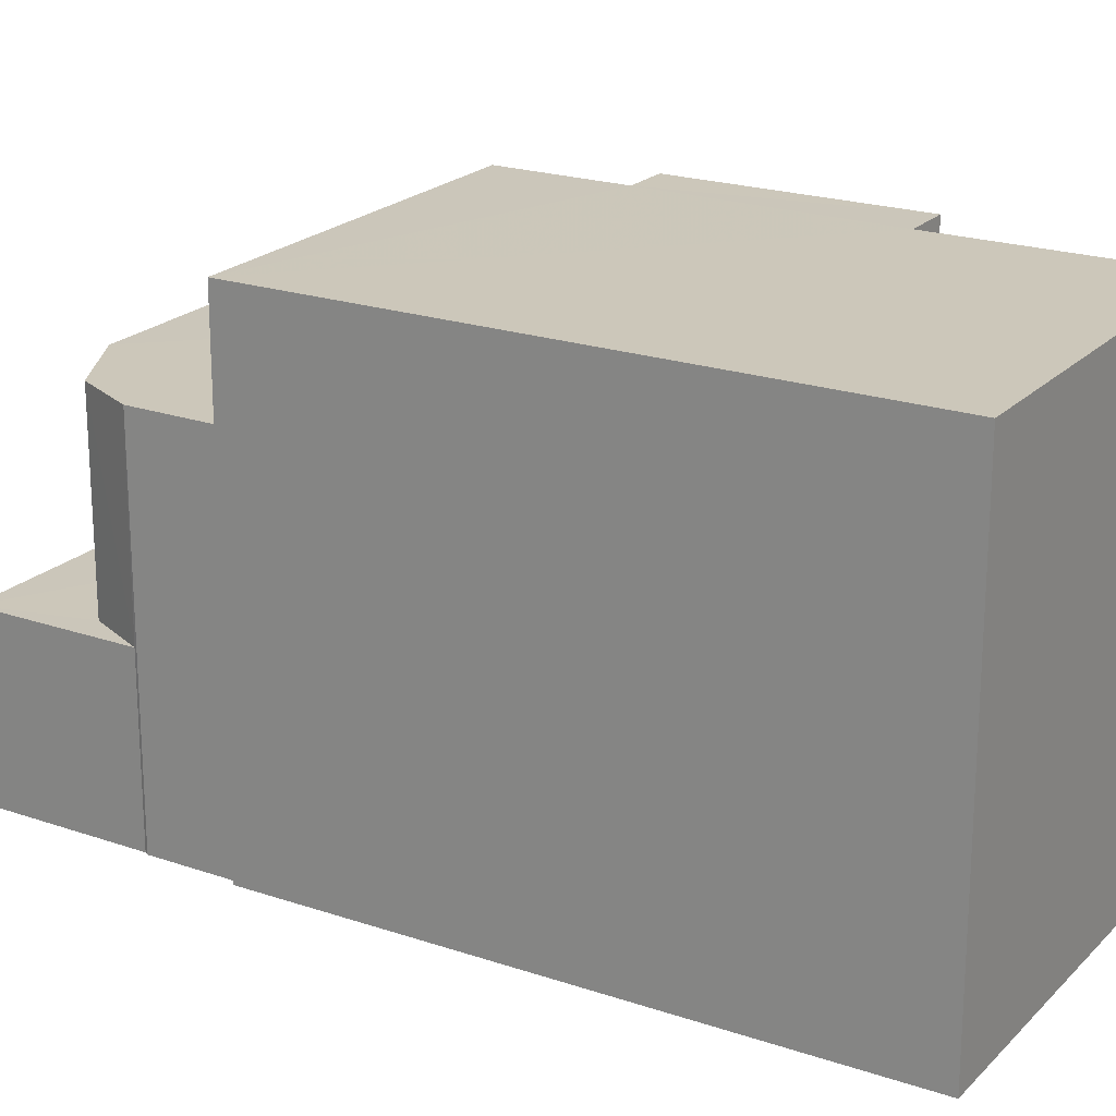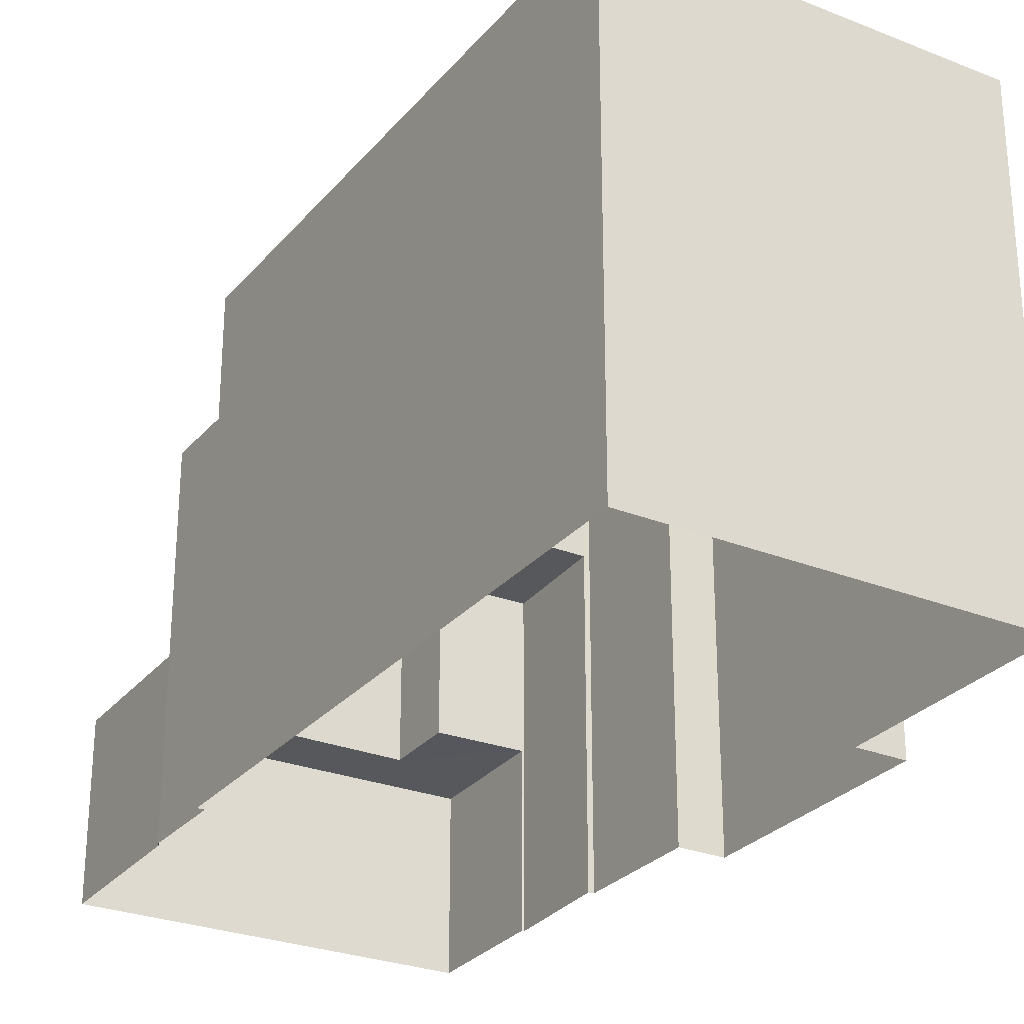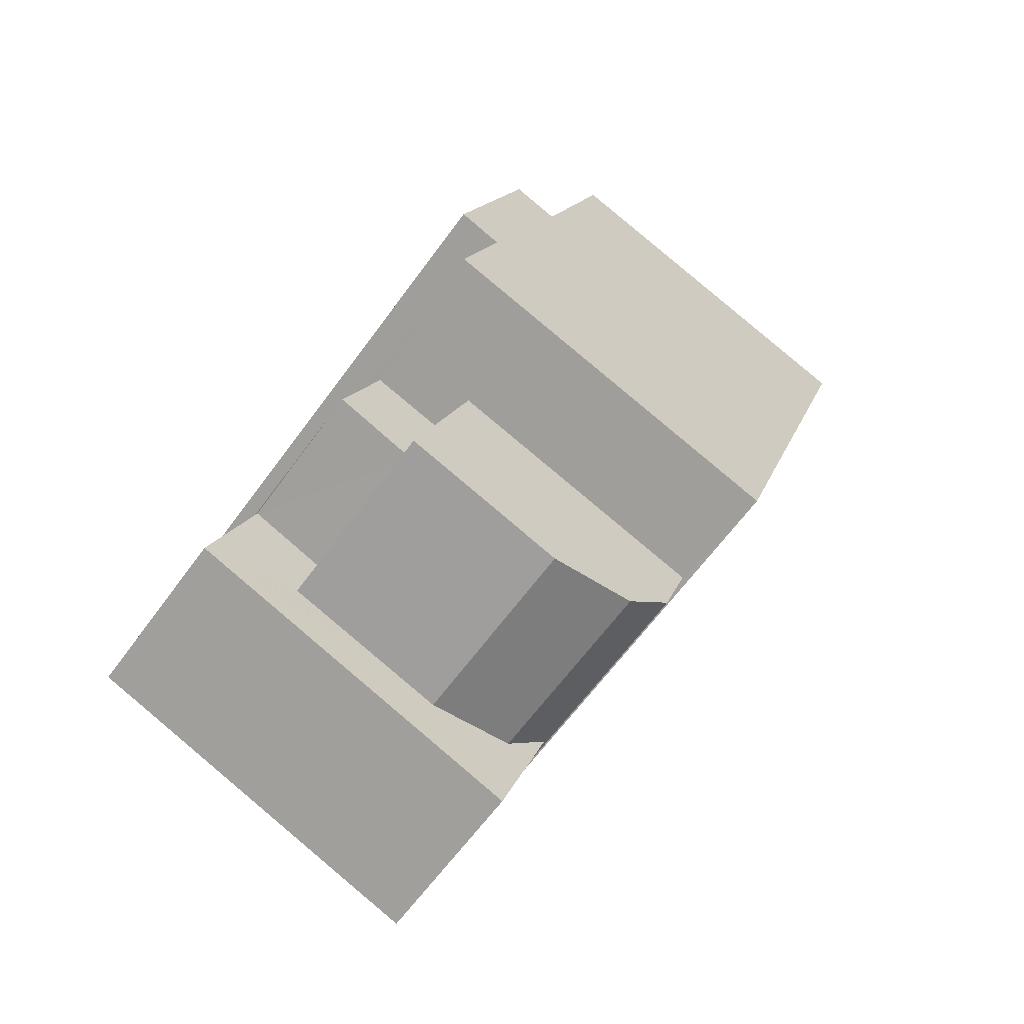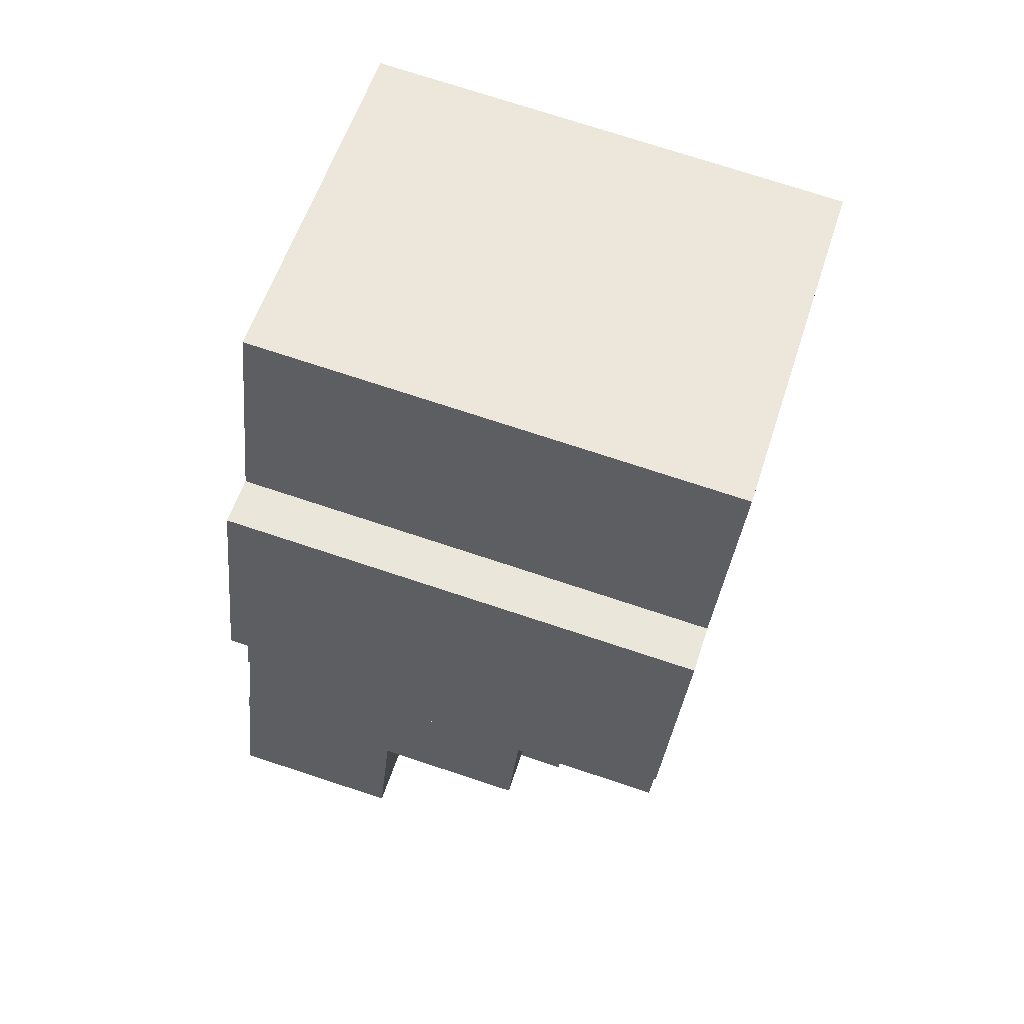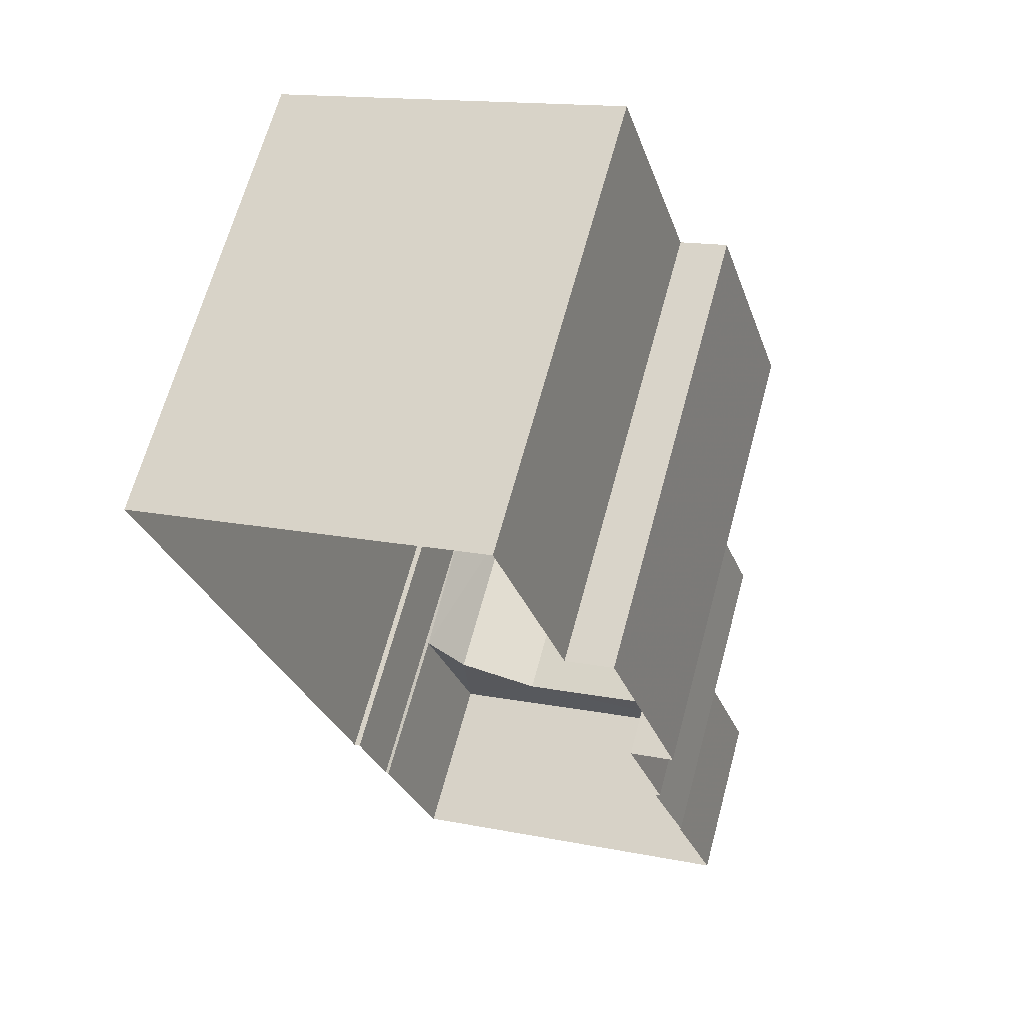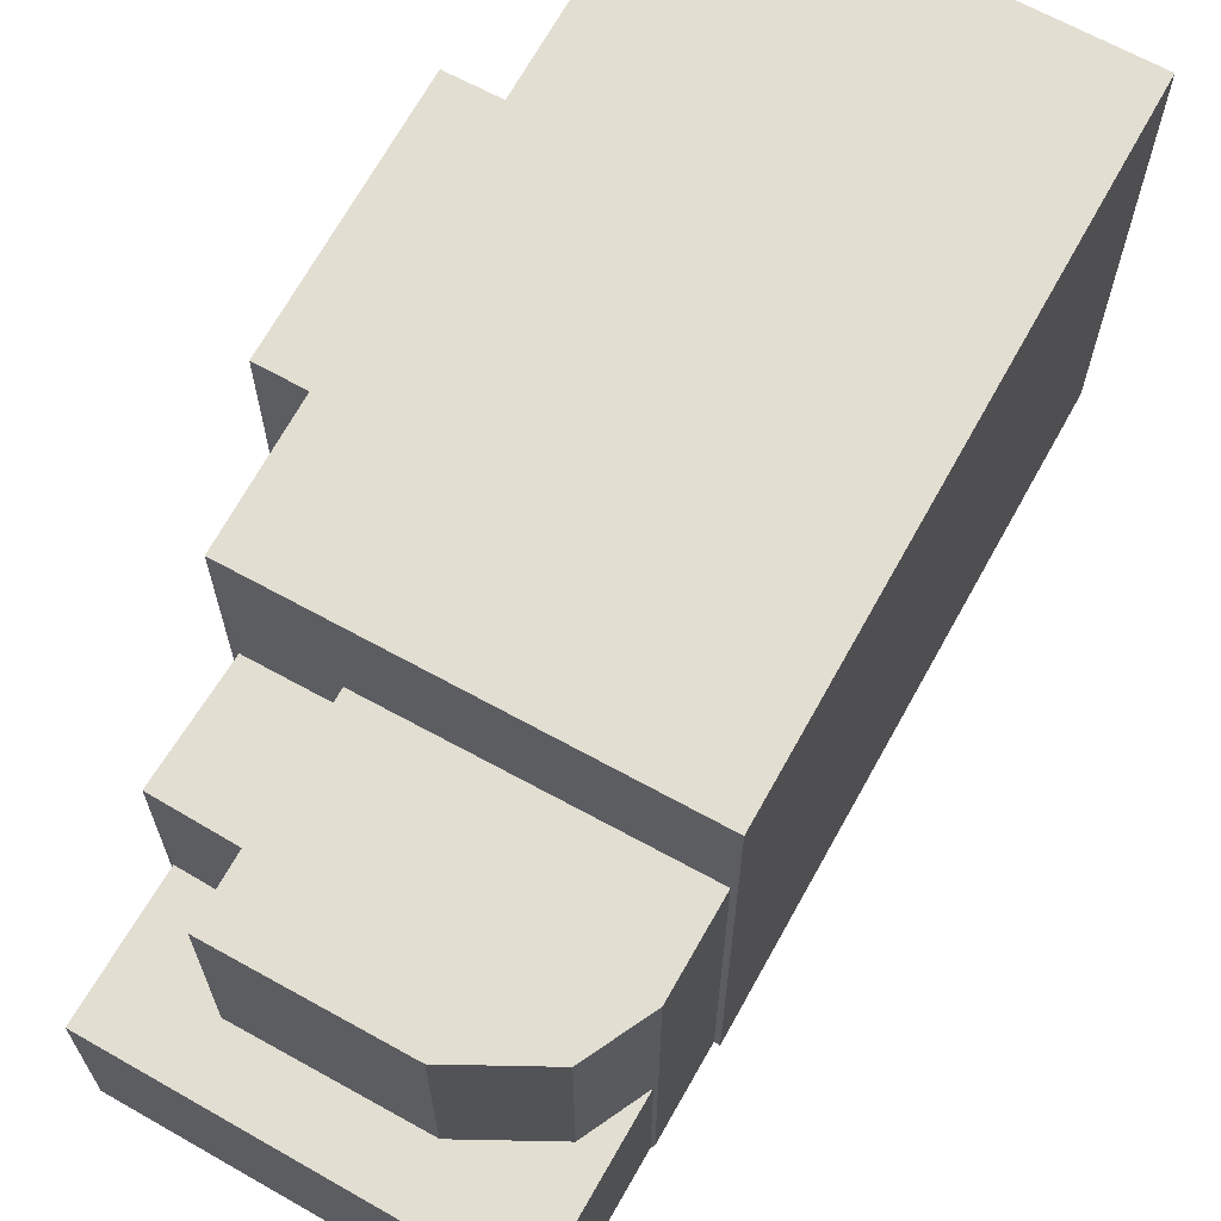
<metadata>
{"format":"obj","ext":"obj","renderer":"f3d","projection":"perspective","resolution":1024,"background":"white","views":[{"elev":21.3,"azim":103.3,"up":"+Z"},{"elev":-27.9,"azim":130.9,"up":"+Z"},{"elev":-64.3,"azim":-36.2,"up":"+Y"},{"elev":74.3,"azim":-71.7,"up":"+Y"},{"elev":66.2,"azim":-164.8,"up":"+Y"},{"elev":67.7,"azim":11.1,"up":"+Z"}]}
</metadata>
<code>
v -2.256e+05 -1.273e+05 13.37
v -2.256e+05 -1.273e+05 13.37
v -2.256e+05 -1.272e+05 13.37
v -2.256e+05 -1.272e+05 13.37
v -2.256e+05 -1.272e+05 13.37
v -2.256e+05 -1.272e+05 13.37
v -2.256e+05 -1.273e+05 13.37
v -2.256e+05 -1.273e+05 13.37
v -2.256e+05 -1.272e+05 13.37
v -2.256e+05 -1.272e+05 13.37
v -2.256e+05 -1.272e+05 13.37
v -2.256e+05 -1.272e+05 13.37
v -2.256e+05 -1.272e+05 13.37
v -2.256e+05 -1.272e+05 13.37
v -2.256e+05 -1.272e+05 13.37
v -2.256e+05 -1.272e+05 13.37
v -2.256e+05 -1.273e+05 20.86
v -2.256e+05 -1.273e+05 20.86
v -2.256e+05 -1.273e+05 20.86
v -2.256e+05 -1.272e+05 20.86
v -2.256e+05 -1.272e+05 20.86
v -2.256e+05 -1.273e+05 20.86
v -2.256e+05 -1.272e+05 19.97
v -2.256e+05 -1.272e+05 19.97
v -2.256e+05 -1.272e+05 19.97
v -2.256e+05 -1.272e+05 19.97
v -2.256e+05 -1.273e+05 16.89
v -2.256e+05 -1.273e+05 16.89
v -2.256e+05 -1.273e+05 16.89
v -2.256e+05 -1.273e+05 16.89
v -2.256e+05 -1.273e+05 16.89
v -2.256e+05 -1.272e+05 16.89
v -2.256e+05 -1.273e+05 16.89
v -2.256e+05 -1.272e+05 16.89
v -2.256e+05 -1.272e+05 23.13
v -2.256e+05 -1.272e+05 23.13
v -2.256e+05 -1.272e+05 23.13
v -2.256e+05 -1.272e+05 23.13
v -2.256e+05 -1.272e+05 23.13
v -2.256e+05 -1.272e+05 23.13
v -2.256e+05 -1.272e+05 23.13
v -2.256e+05 -1.272e+05 23.13
f 1 2 3
f 4 5 6
f 1 3 7
f 5 8 7
f 9 10 6
f 11 12 13
f 3 14 15
f 13 12 9
f 16 13 15
f 9 6 5
f 7 3 15
f 7 15 5
f 13 9 5
f 15 13 5
f 17 18 19
f 18 20 21
f 19 21 22
f 19 18 21
f 23 24 25
f 23 26 24
f 27 28 29
f 29 30 31
f 32 28 33
f 34 32 33
f 27 33 28
f 27 29 31
f 35 36 37
f 37 38 35
f 39 40 36
f 41 42 39
f 41 39 35
f 35 39 36
f 5 18 8
f 5 20 18
f 35 9 12
f 41 35 12
f 34 33 23
f 33 22 23
f 23 21 26
f 23 22 21
f 27 17 19
f 27 31 17
f 40 13 16
f 40 39 13
f 3 2 28
f 32 3 28
f 30 29 1
f 7 30 1
f 29 2 1
f 29 28 2
f 41 12 11
f 42 41 11
f 7 8 30
f 8 18 30
f 30 17 31
f 30 18 17
f 37 4 6
f 37 36 4
f 42 11 13
f 39 42 13
f 27 19 22
f 33 27 22
f 38 10 9
f 35 38 9
f 14 32 25
f 25 32 23
f 14 3 32
f 23 32 34
f 24 15 14
f 25 24 14
f 15 24 16
f 24 40 16
f 40 21 36
f 4 20 5
f 36 20 4
f 24 26 21
f 21 20 36
f 21 40 24
f 37 6 10
f 38 37 10

</code>
